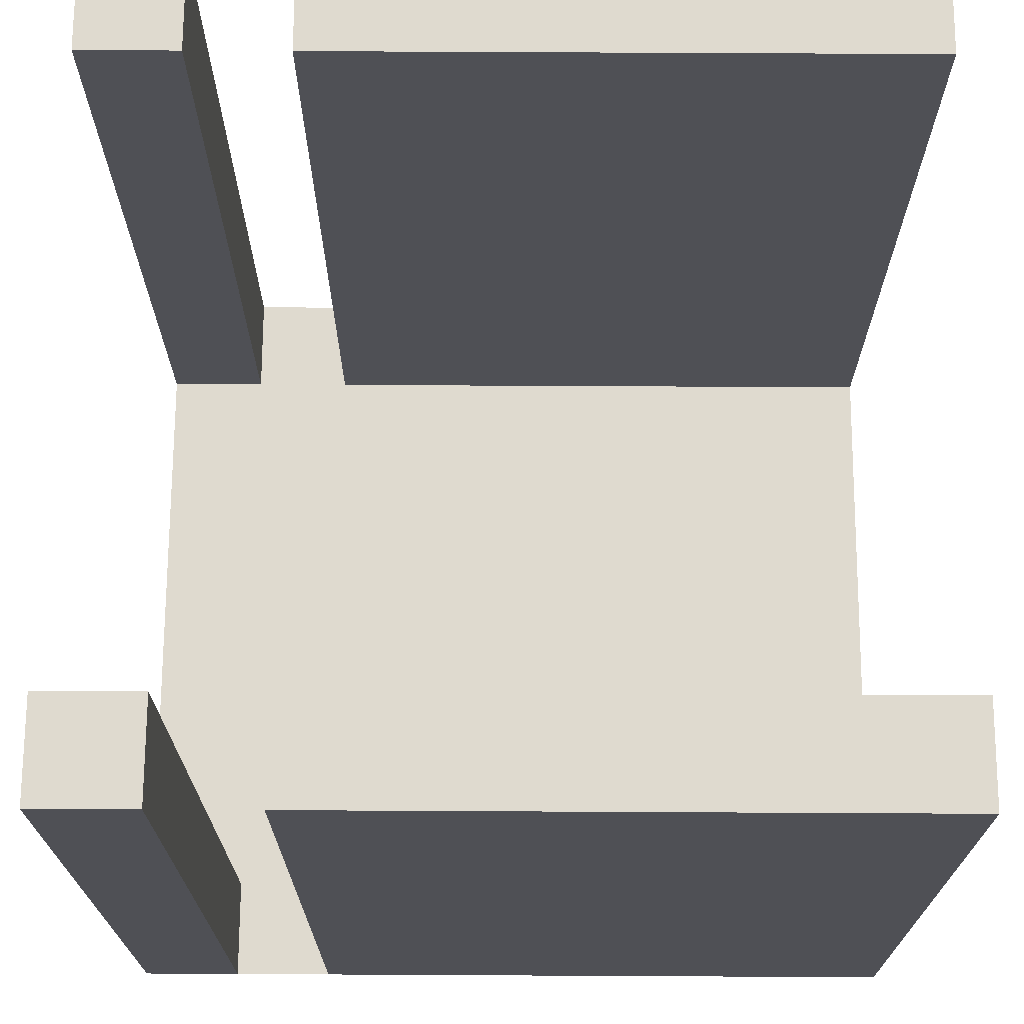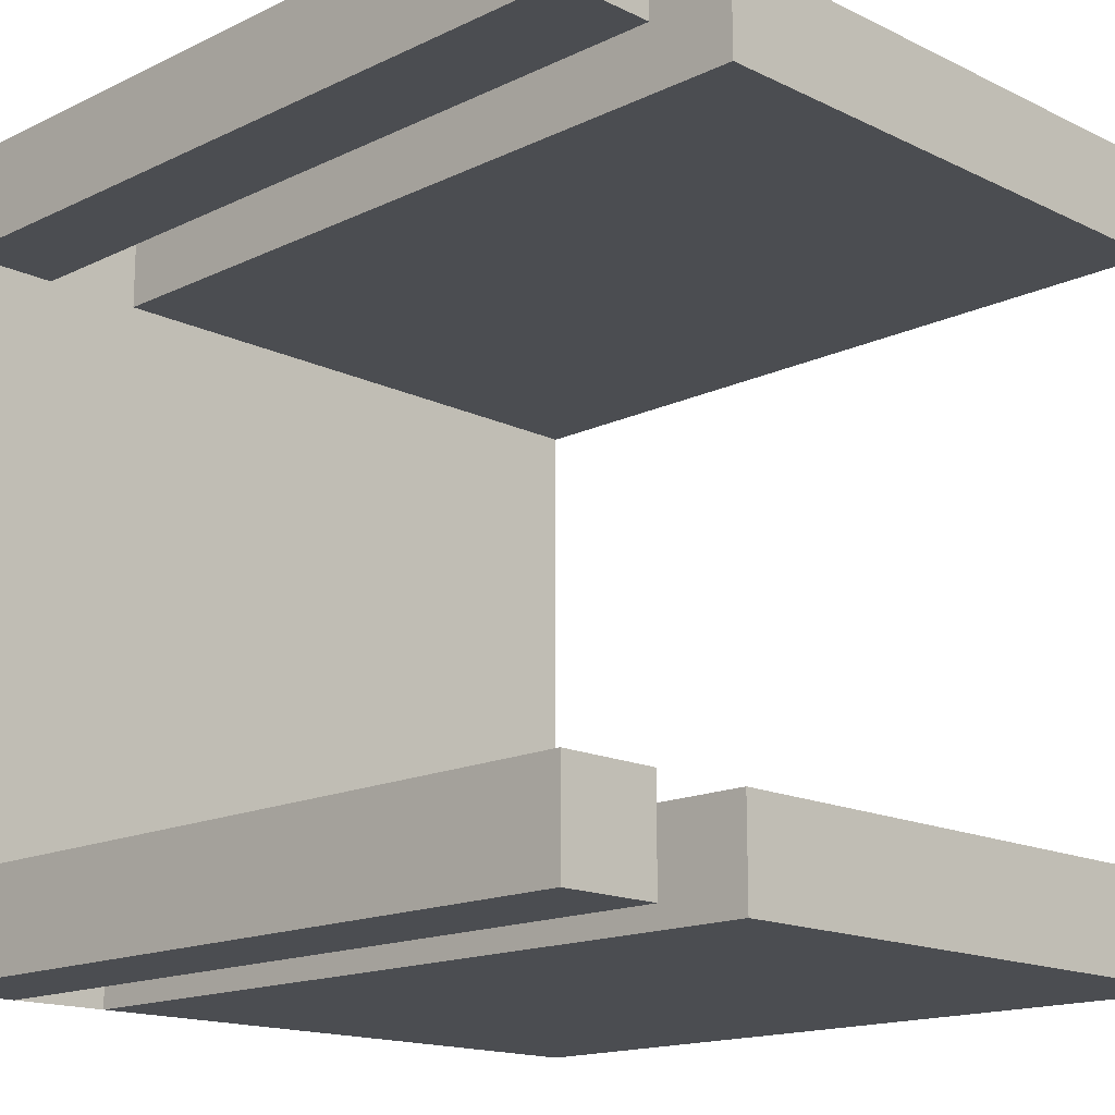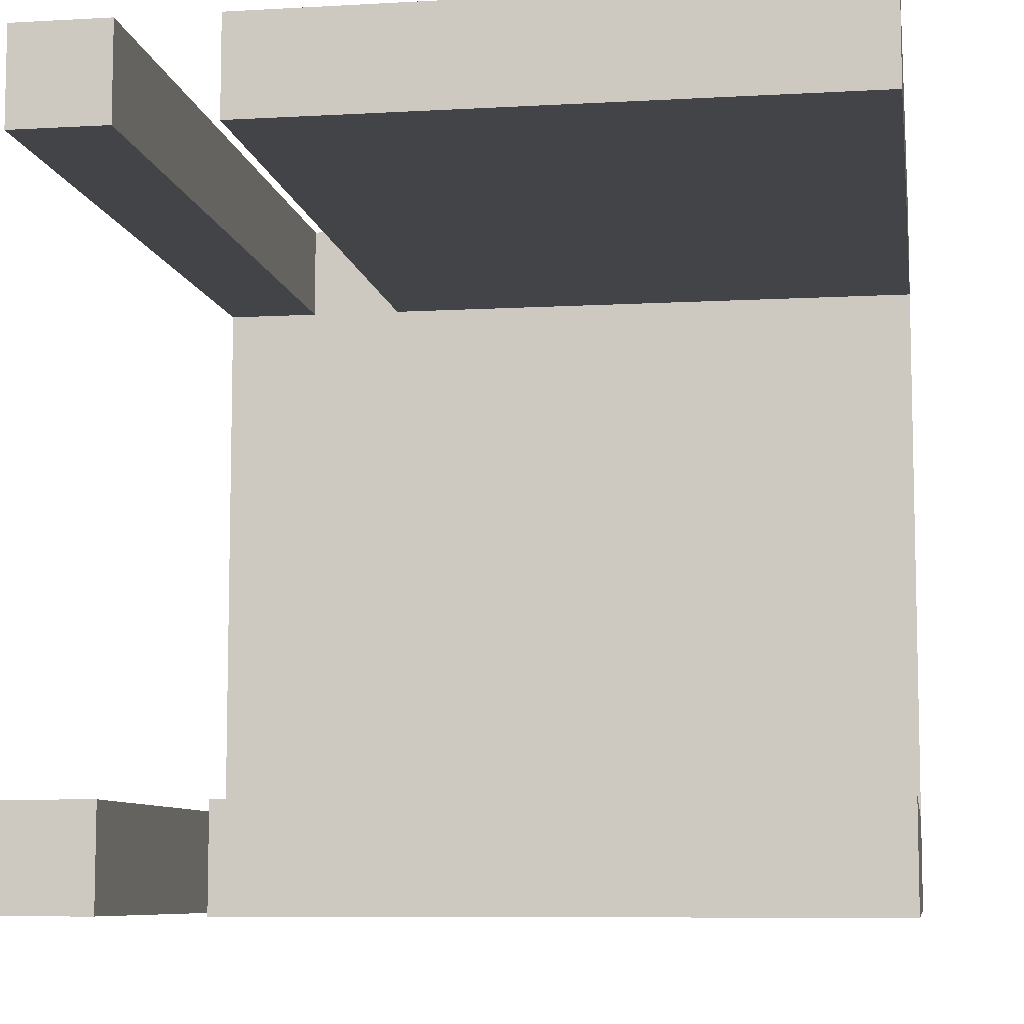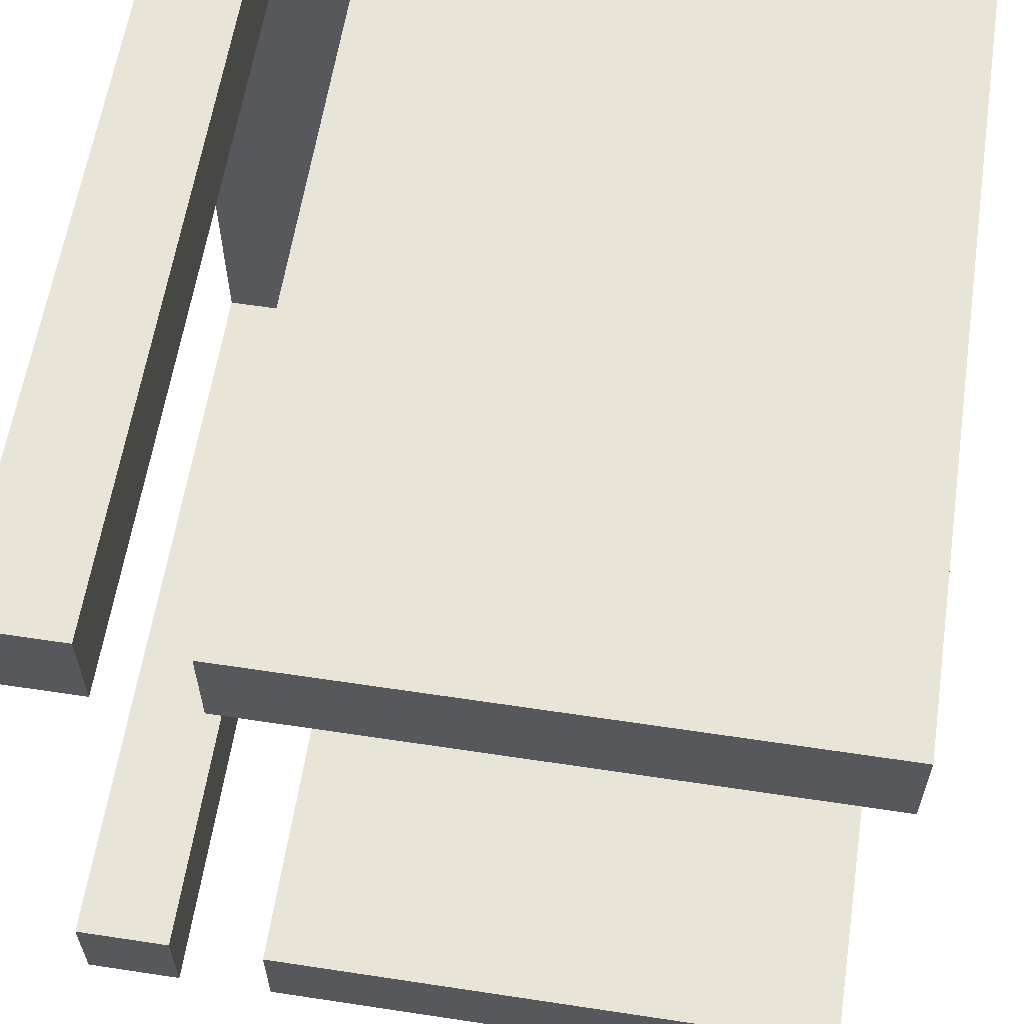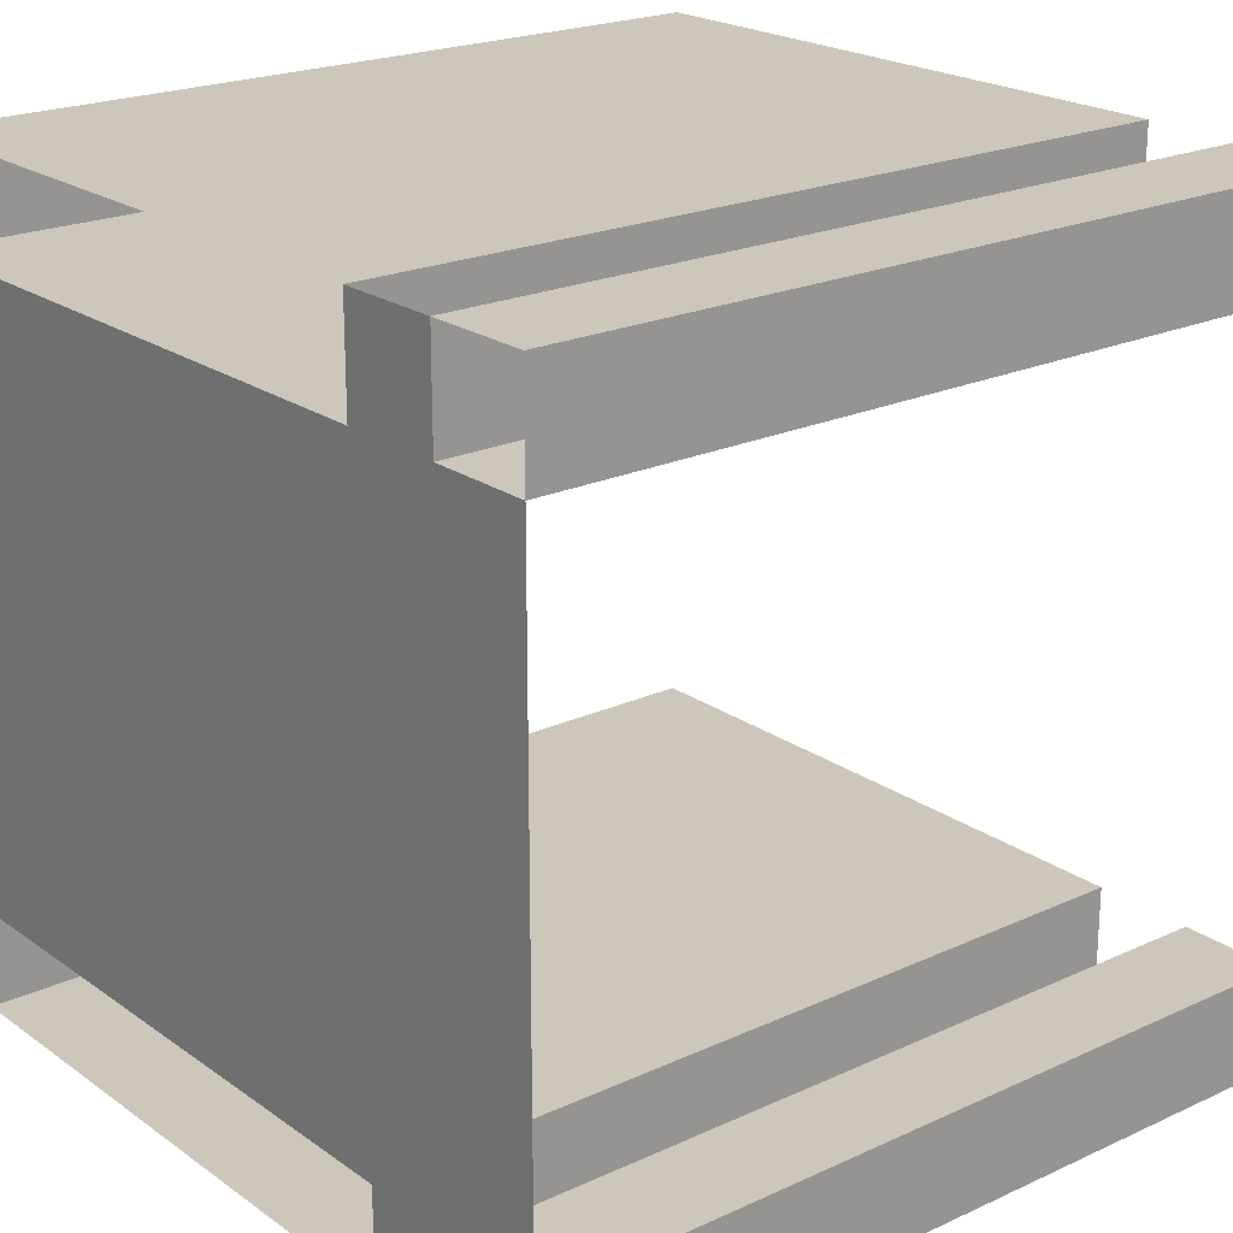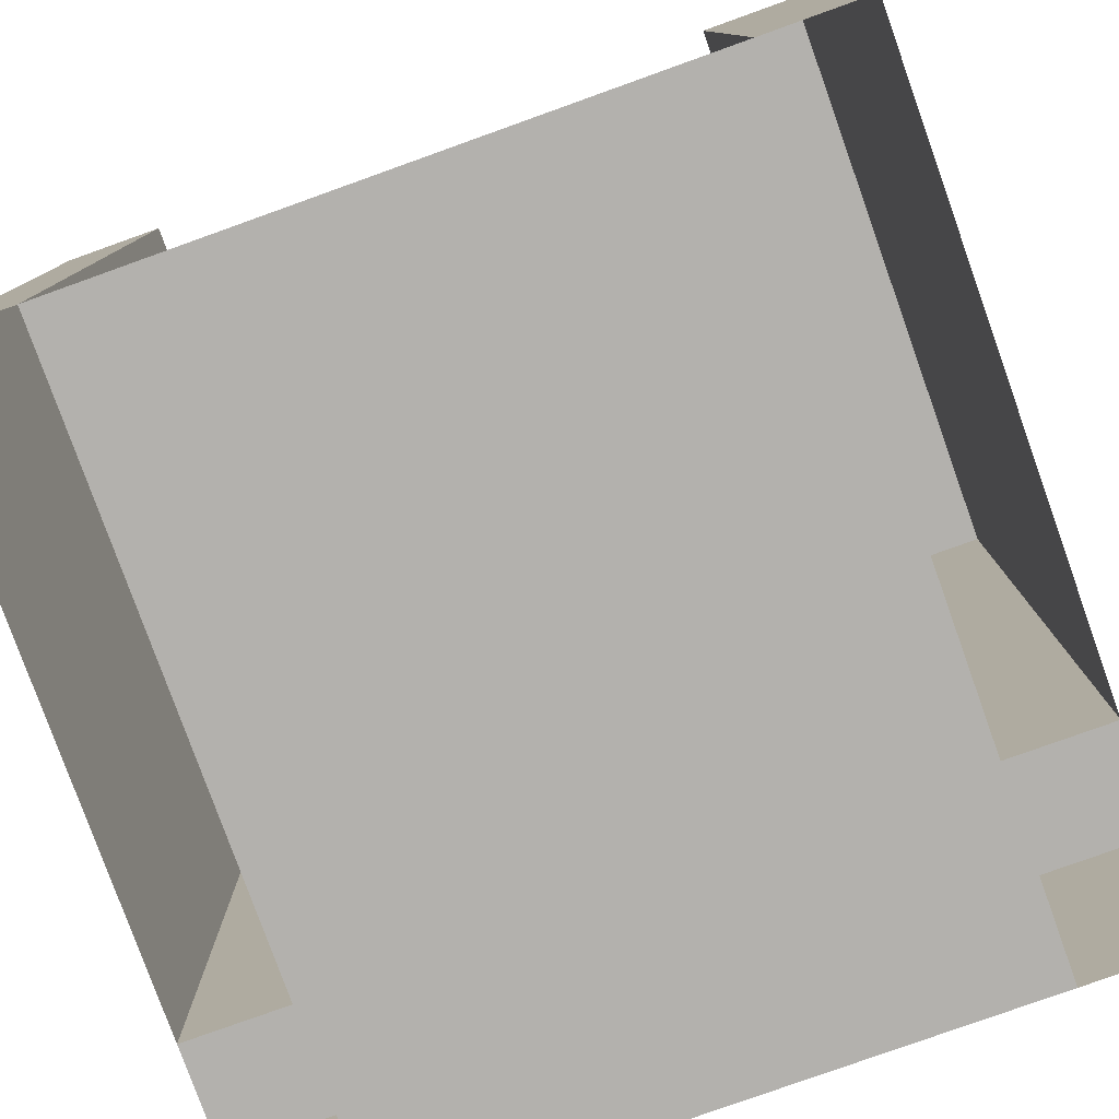
<metadata>
{"format":"obj","ext":"obj","renderer":"f3d","projection":"perspective","resolution":1024,"background":"white","views":[{"elev":70.6,"azim":-179.7,"up":"+Y"},{"elev":-15.8,"azim":134.8,"up":"+Z"},{"elev":-8.1,"azim":-171.1,"up":"+Z"},{"elev":60.5,"azim":-171.2,"up":"+Z"},{"elev":21.4,"azim":50.9,"up":"+Z"},{"elev":-79.3,"azim":-70.3,"up":"+Y"}]}
</metadata>
<code>
o Plane
v 1.5 0 1.5
v 1.5 0 -1.5
v -1.5 0 1.5
v -1.5 0 -1.5
v 1.5 0 1e-06
v -1.5 0 -1e-06
v -1.5 0 0.75
v 1.5 0 0.75
v 1.5 0 -0.75
v -1.5 0 -0.75
v 1.5 0 -1.125
v -1.5 0 -1.125
v -1.5 0 1.125
v 1.5 0 1.125
v -1e-06 0 1.5
v 1e-06 0 -1.5
v 0 0 0
v -0 0 0.75
v 0 0 -0.75
v 1e-06 0 -1.125
v -1e-06 0 1.125
v 0.75 0 1.5
v 0.75 0 -1.5
v 0.75 0 0
v 0.75 0 0.75
v 0.75 0 -0.75
v 0.75 0 -1.125
v 0.75 0 1.125
v 1e-06 3 -1.5
v -1.5 3 -1.5
v -1.5 3 1.125
v -1.5 3 1.5
v -1.5 3 -1.125
v 1e-06 3 -1.125
v -1e-06 3 1.125
v -1e-06 3 1.5
v 0.75 3 -1.5
v 0.75 3 -1.125
v 0.75 3 1.125
v 0.75 3 1.5
v 1.125 0 1.5
v 1.125 0 -1.5
v 1.125 0 1e-06
v 1.125 0 0.75
v 1.125 0 -0.75
v 1.125 0 -1.125
v 1.125 0 1.125
v 1.125 3 1.5
v 1.5 3 1.5
v 1.5 3 -1.125
v 1.5 3 -1.5
v 1.5 3 1.125
v 1.125 3 -1.5
v 1.125 3 -1.125
v 1.125 3 1.125
f 21 13 31 35
f 18 17 6 7
f 21 18 7 13
f 17 19 10 6
f 19 20 12 10
f 4 12 33 30
f 20 27 38 34
f 26 27 20 19
f 24 26 19 17
f 28 25 18 21
f 25 24 17 18
f 22 28 39 40
f 46 42 23 27
f 44 43 24 25
f 47 44 25 28
f 43 45 26 24
f 45 46 27 26
f 41 47 28 22
f 34 29 30 33
f 36 35 31 32
f 40 39 35 36
f 38 37 29 34
f 28 21 35 39
f 15 22 40 36
f 12 20 34 33
f 27 23 37 38
f 16 4 30 29
f 3 15 36 32
f 13 3 32 31
f 23 16 29 37
f 47 41 48 55
f 9 11 46 45
f 5 9 45 43
f 14 8 44 47
f 8 5 43 44
f 11 2 51 50
f 49 52 55 48
f 50 51 53 54
f 46 11 50 54
f 1 14 52 49
f 42 46 54 53
f 2 42 53 51
f 41 1 49 48
f 14 47 55 52

</code>
